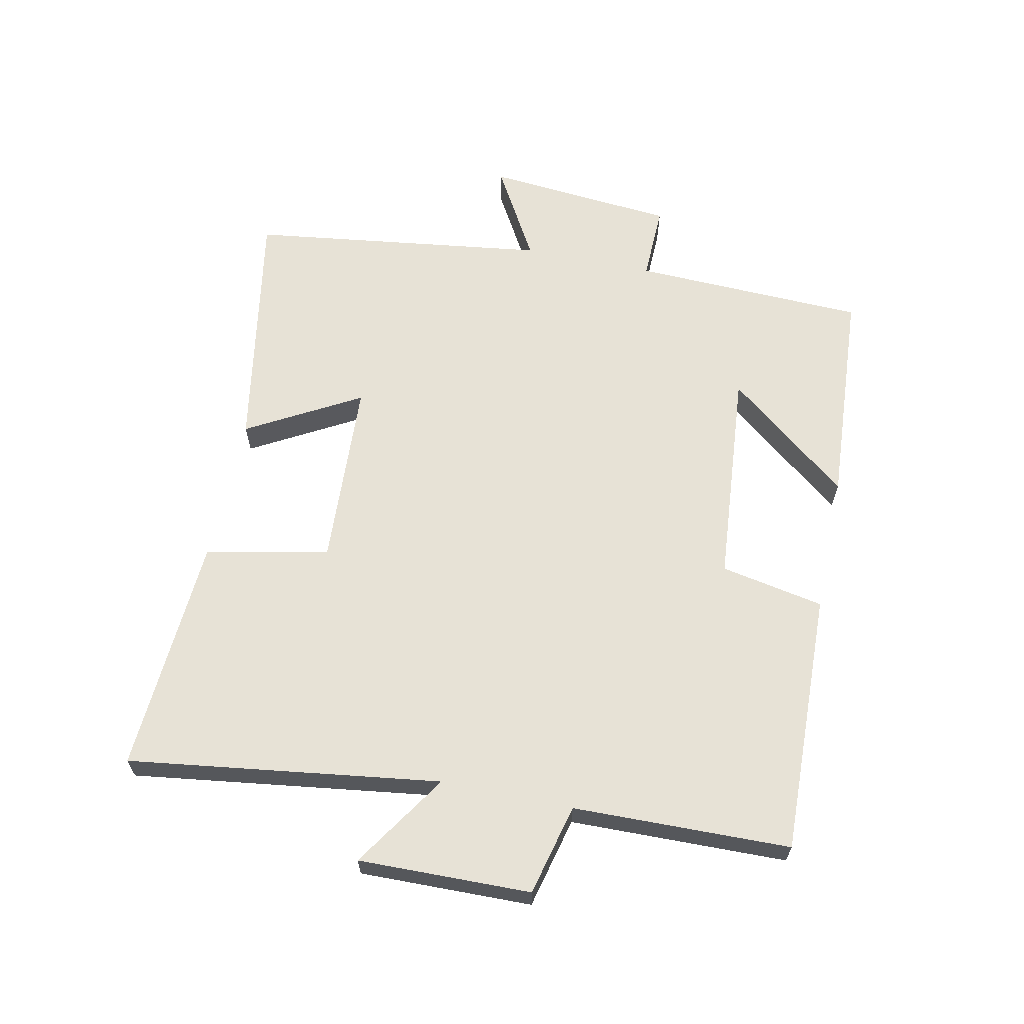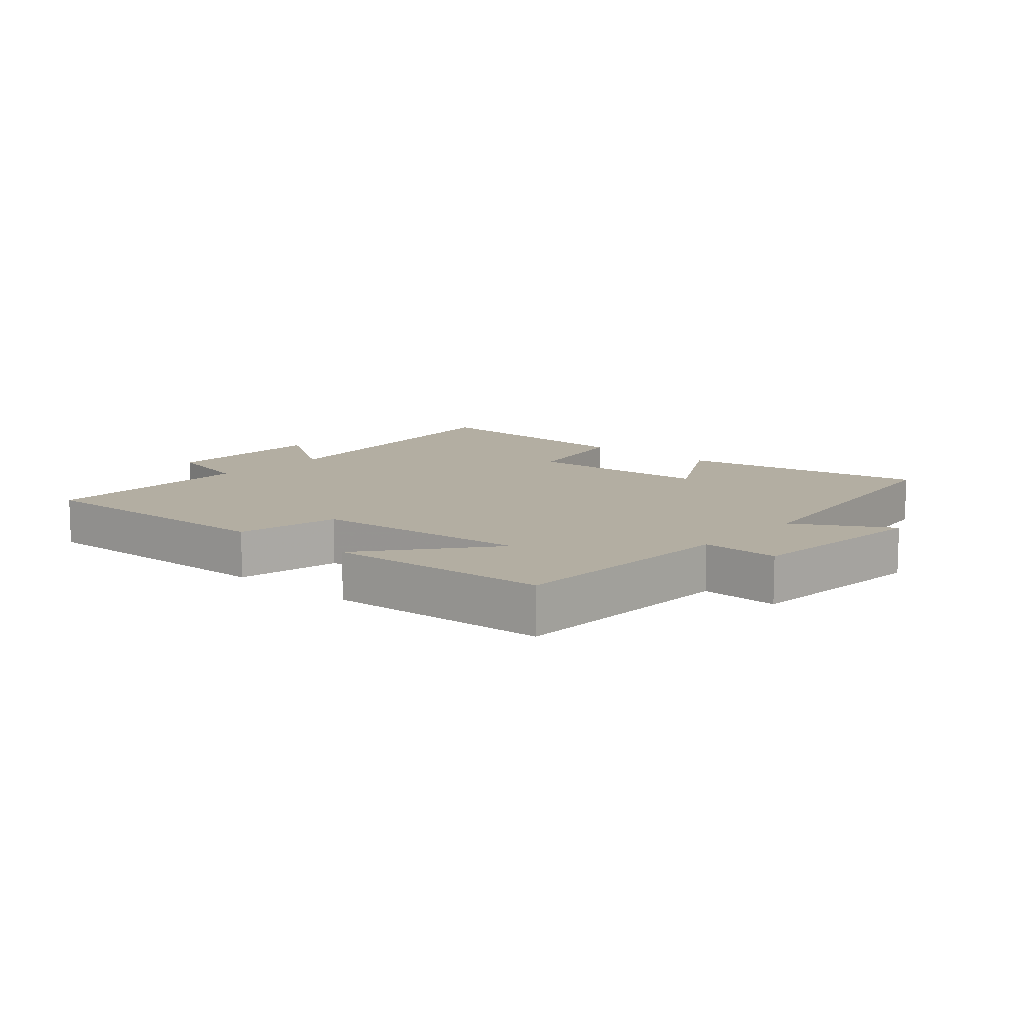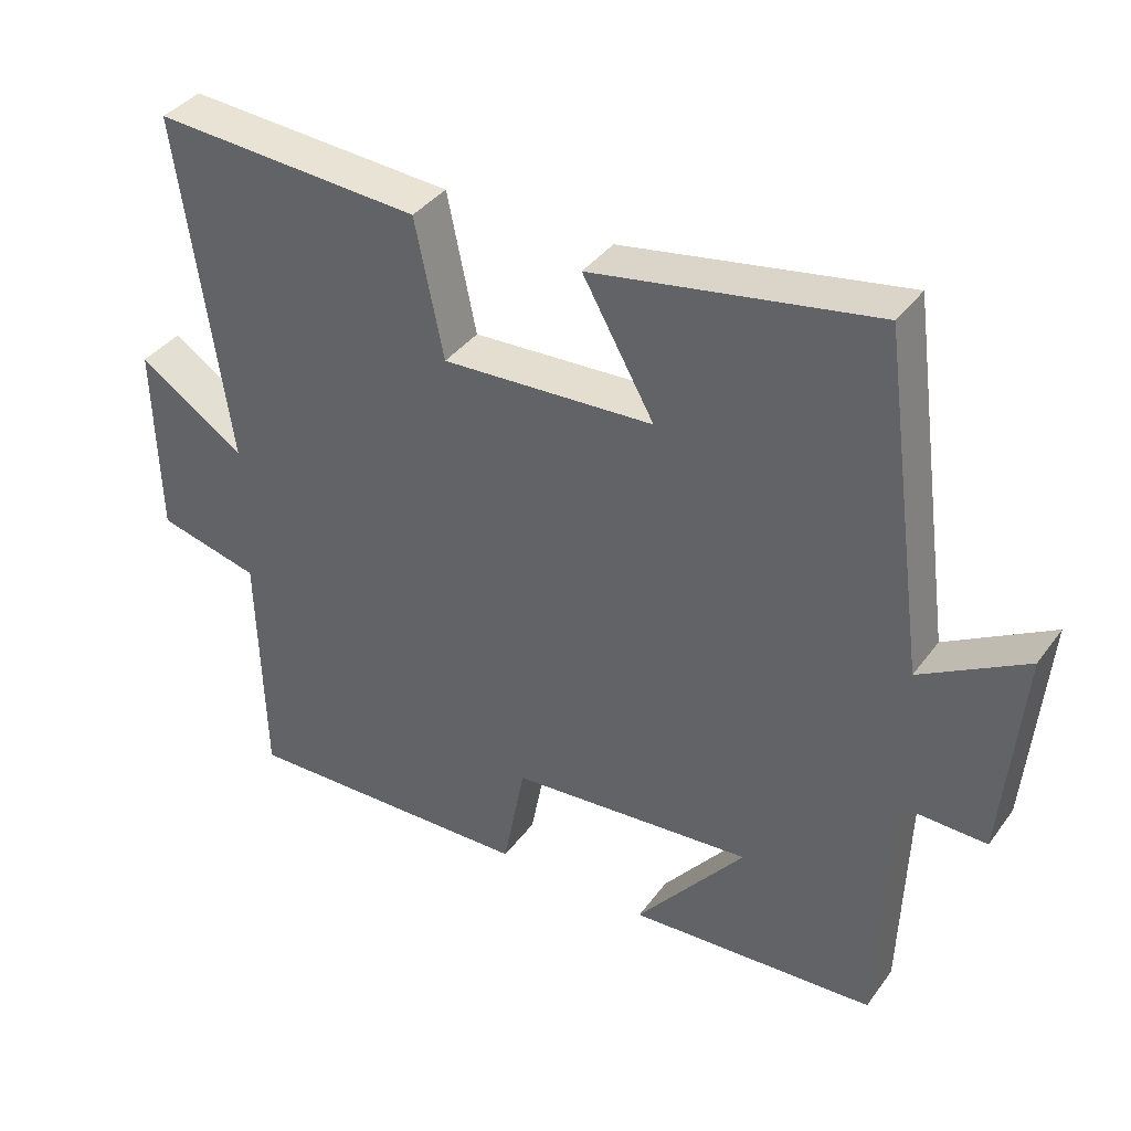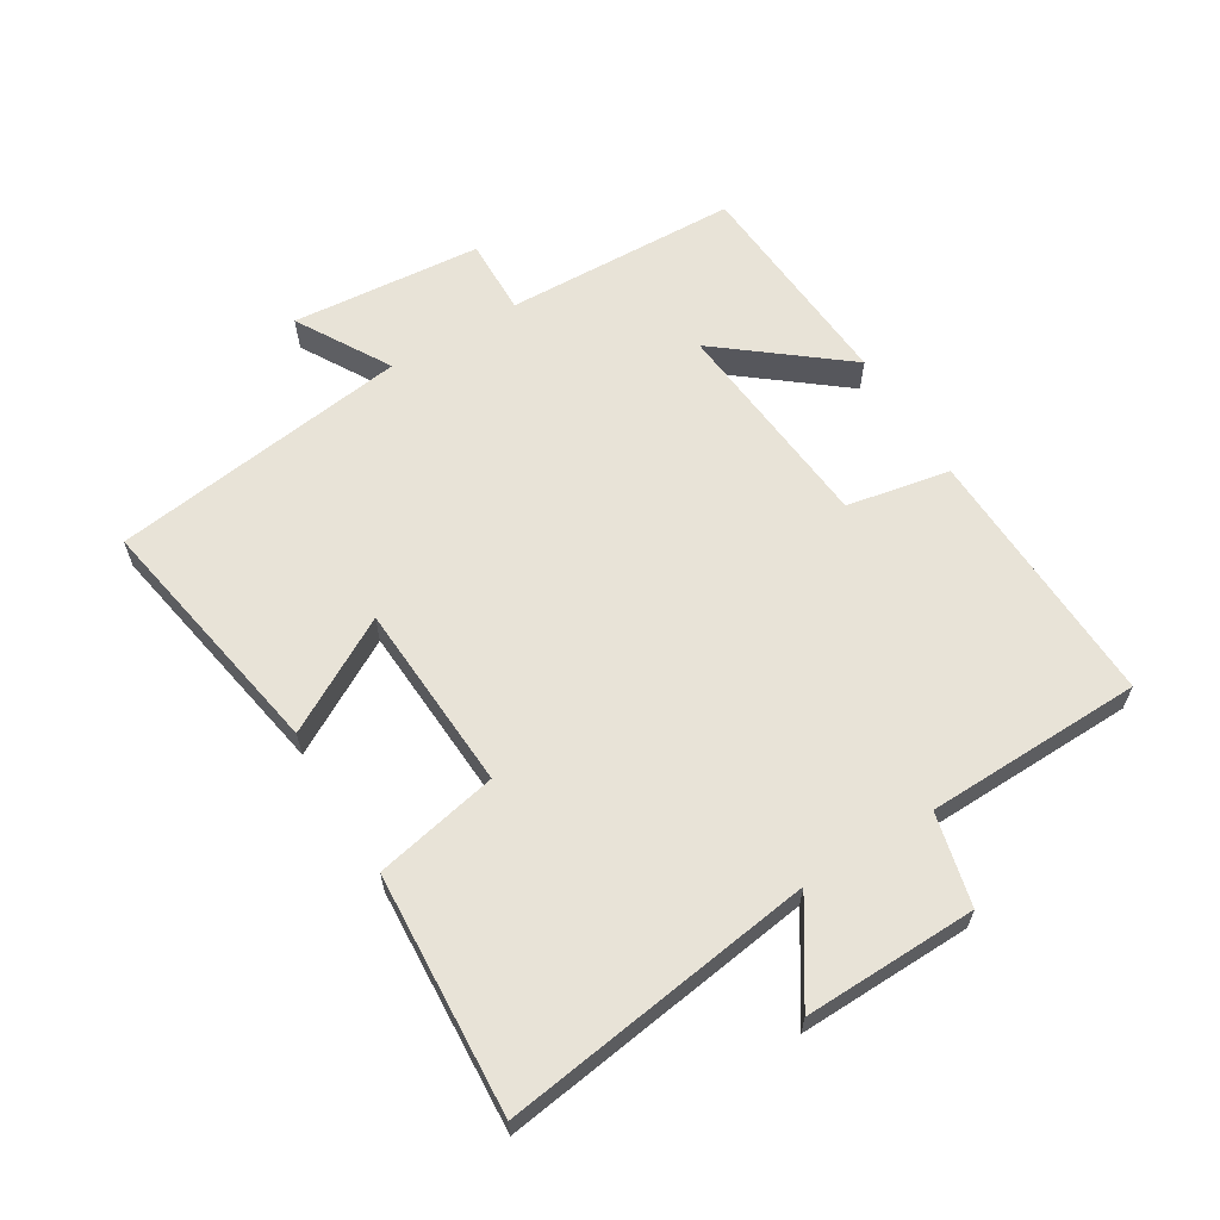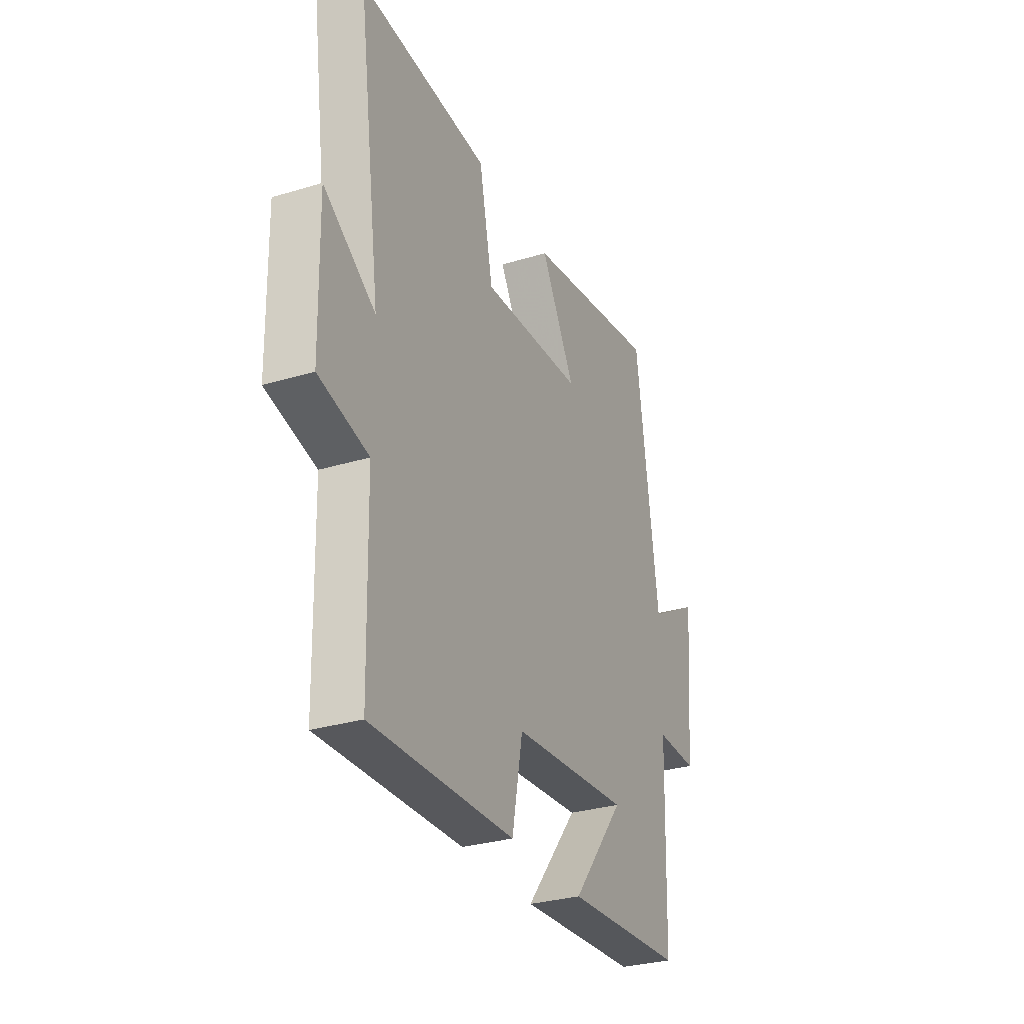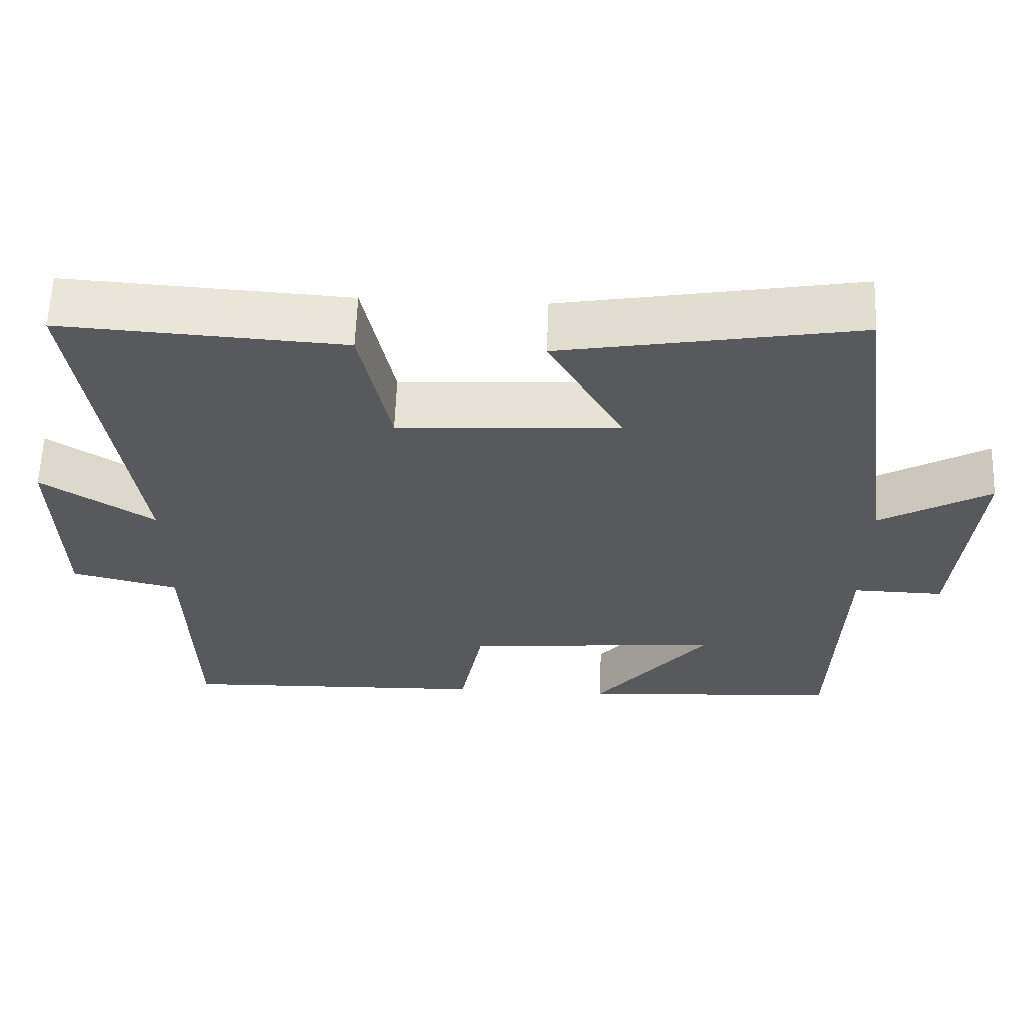
<metadata>
{"format":"obj","ext":"obj","renderer":"f3d","projection":"perspective","resolution":1024,"background":"white","views":[{"elev":63.3,"azim":101.9,"up":"+Y"},{"elev":10.8,"azim":-138.5,"up":"+Y"},{"elev":38.4,"azim":-147.8,"up":"+Z"},{"elev":62.0,"azim":58.6,"up":"+Y"},{"elev":-30.4,"azim":113.7,"up":"+Z"},{"elev":61.0,"azim":-177.9,"up":"+Z"}]}
</metadata>
<code>
v -0.436 0.07 0.569
v -0.043 0.07 0.5
v -0.143 0.07 0.323
v 0.153 0.07 0.307
v 0.193 0.07 0.5
v 0.568 0.07 0.523
v 0.5 0.07 0.035
v 0.649 0.07 0.132
v 0.643 0.07 -0.138
v 0.5 0.07 -0.173
v 0.492 0.07 -0.513
v 0.079 0.07 -0.5
v 0.048 0.07 -0.338
v -0.294 0.07 -0.308
v -0.141 0.07 -0.5
v -0.488 0.07 -0.477
v -0.5 0.07 -0.11
v -0.621 0.07 -0.113
v -0.647 0.07 0.185
v -0.5 0.07 0.1
v -0.436 0 0.569
v -0.043 0 0.5
v -0.143 0 0.323
v 0.153 0 0.307
v 0.193 0 0.5
v 0.568 0 0.523
v 0.5 0 0.035
v 0.649 0 0.132
v 0.643 0 -0.138
v 0.5 0 -0.173
v 0.492 0 -0.513
v 0.079 0 -0.5
v 0.048 0 -0.338
v -0.294 0 -0.308
v -0.141 0 -0.5
v -0.488 0 -0.477
v -0.5 0 -0.11
v -0.621 0 -0.113
v -0.647 0 0.185
v -0.5 0 0.1
f 17 18 19 20
f 1 2 3
f 20 1 3
f 17 20 3
f 14 15 16 17
f 17 3 4
f 14 17 4
f 13 14 4
f 13 4 5
f 12 13 5
f 11 12 5
f 10 11 5
f 7 8 9 10
f 7 10 5
f 5 6 7
f 40 39 38 37
f 23 22 21
f 23 21 40
f 23 40 37
f 37 36 35 34
f 24 23 37
f 24 37 34
f 24 34 33
f 25 24 33
f 25 33 32
f 25 32 31
f 25 31 30
f 30 29 28 27
f 25 30 27
f 27 26 25
f 1 21 22 2
f 2 22 23 3
f 3 23 24 4
f 4 24 25 5
f 5 25 26 6
f 6 26 27 7
f 7 27 28 8
f 8 28 29 9
f 9 29 30 10
f 10 30 31 11
f 11 31 32 12
f 12 32 33 13
f 13 33 34 14
f 14 34 35 15
f 15 35 36 16
f 16 36 37 17
f 17 37 38 18
f 18 38 39 19
f 19 39 40 20
f 20 40 21 1

</code>
